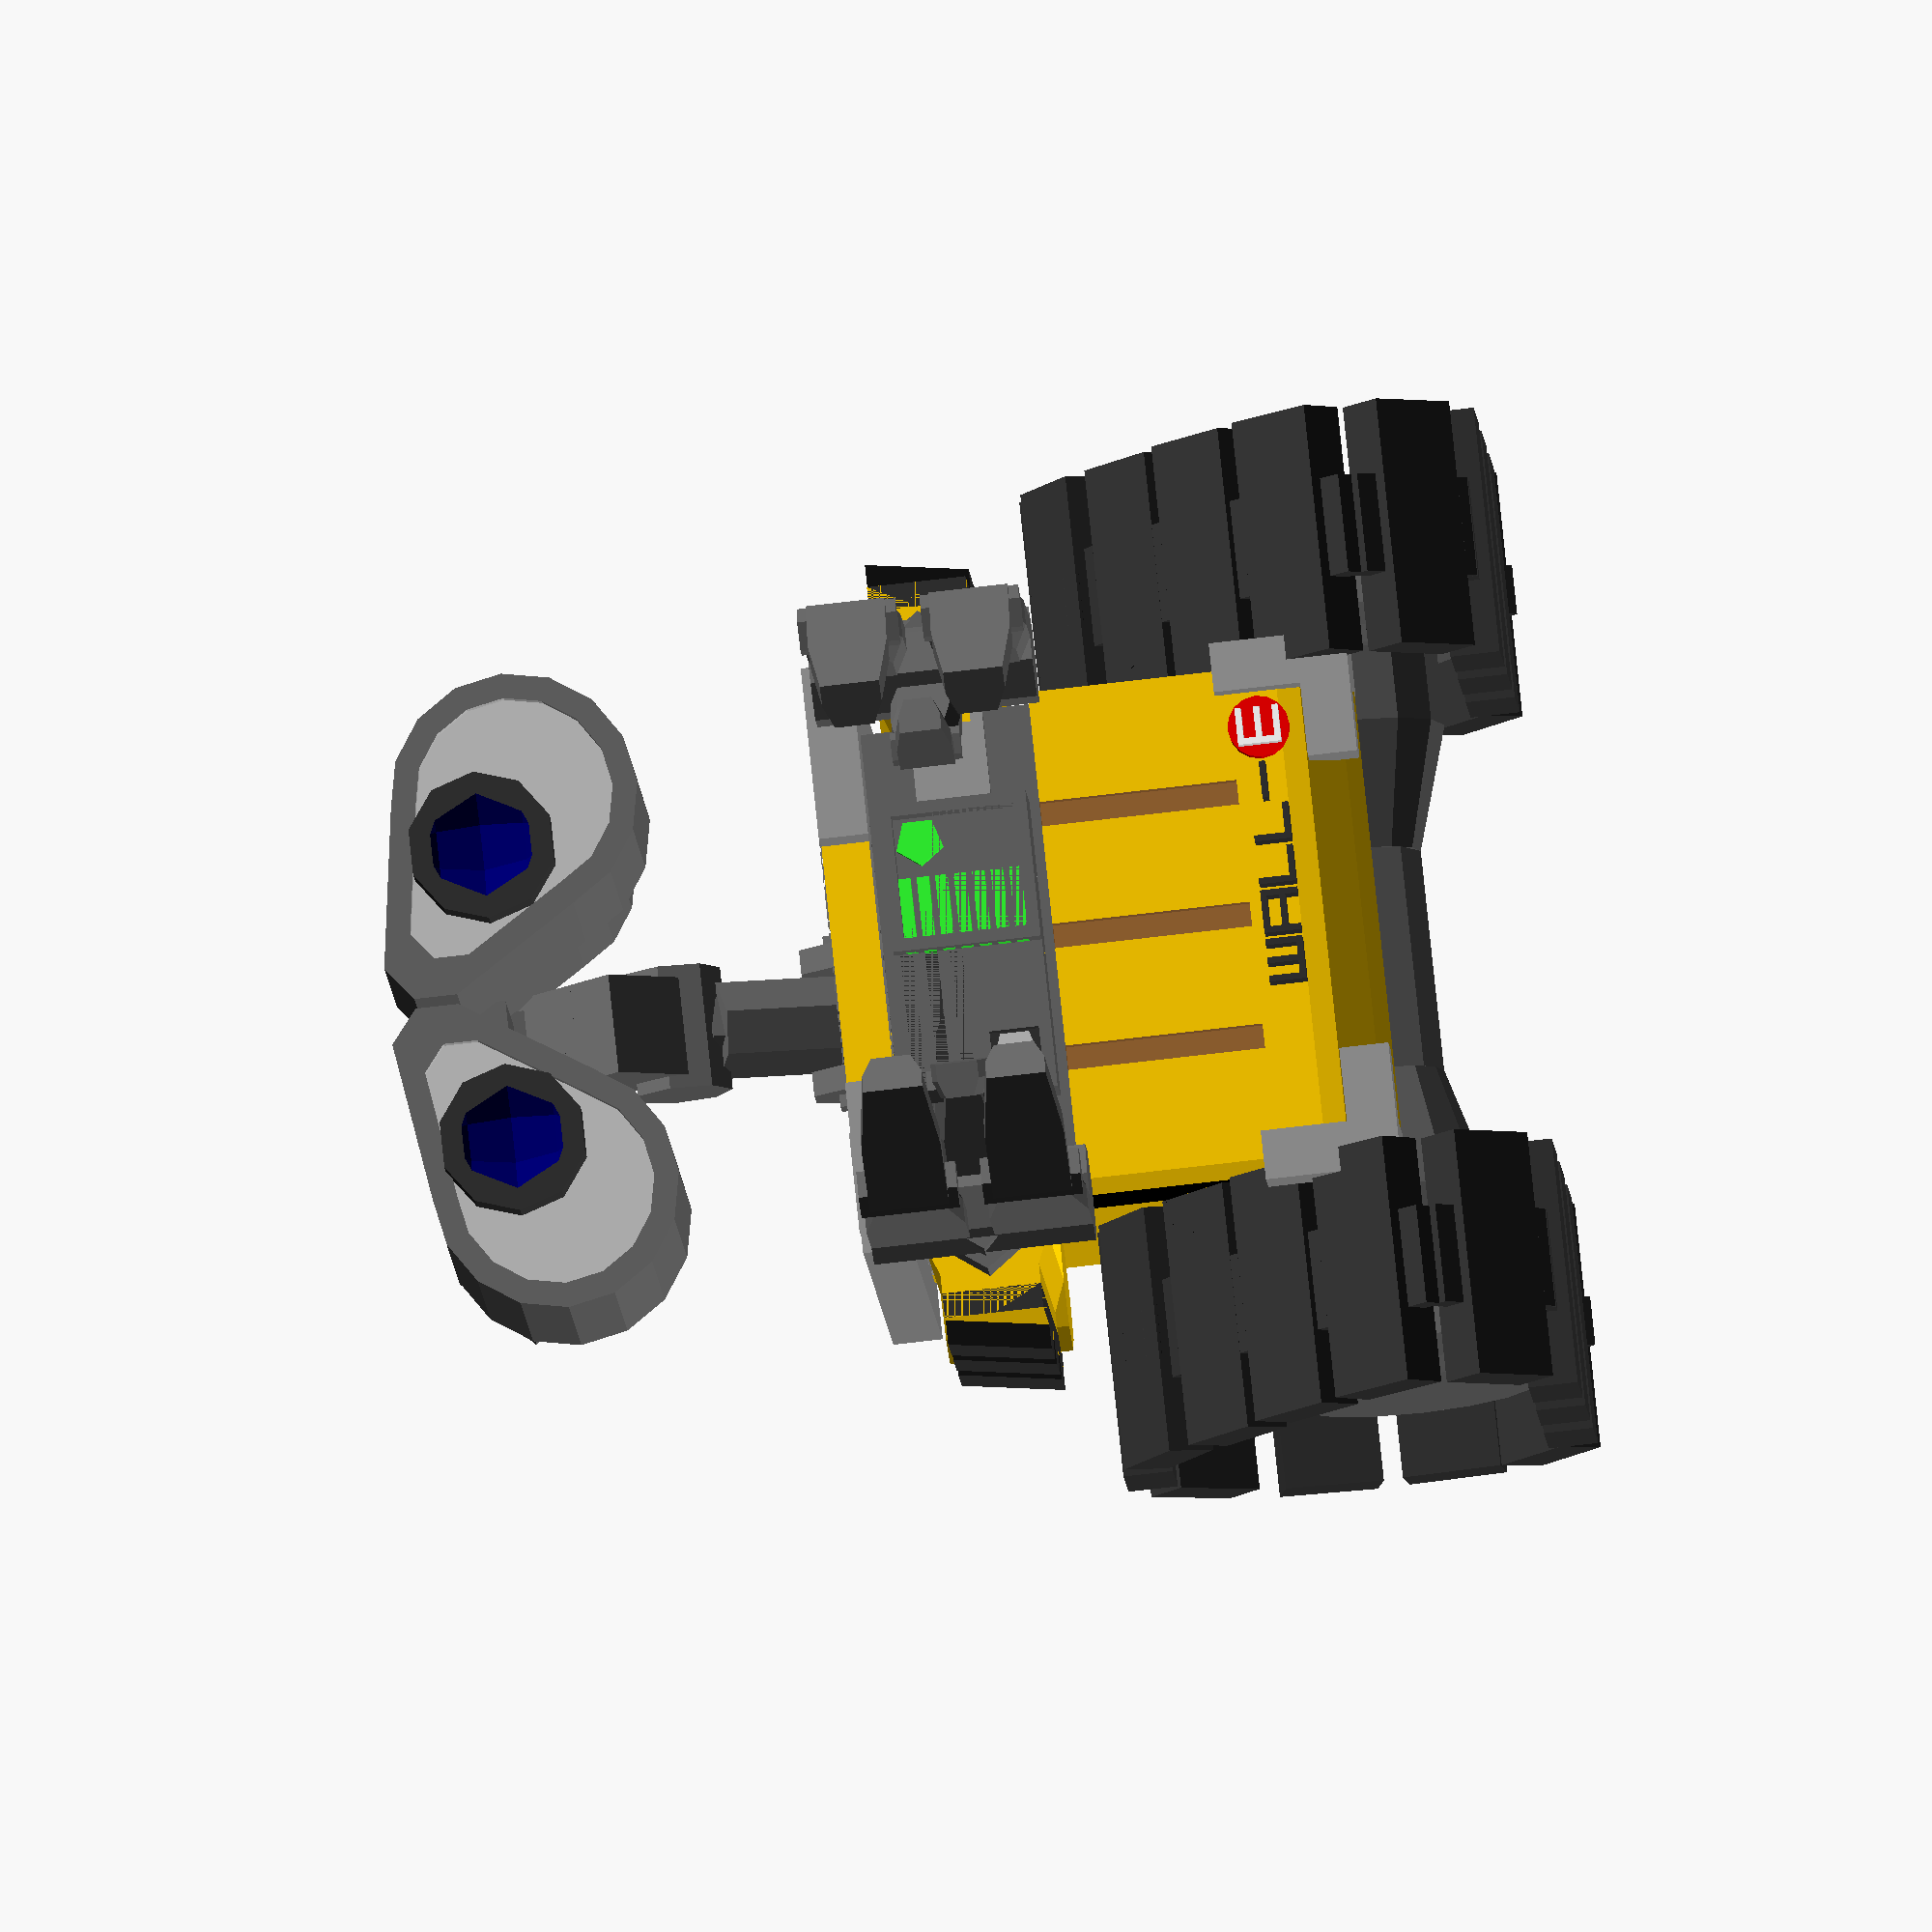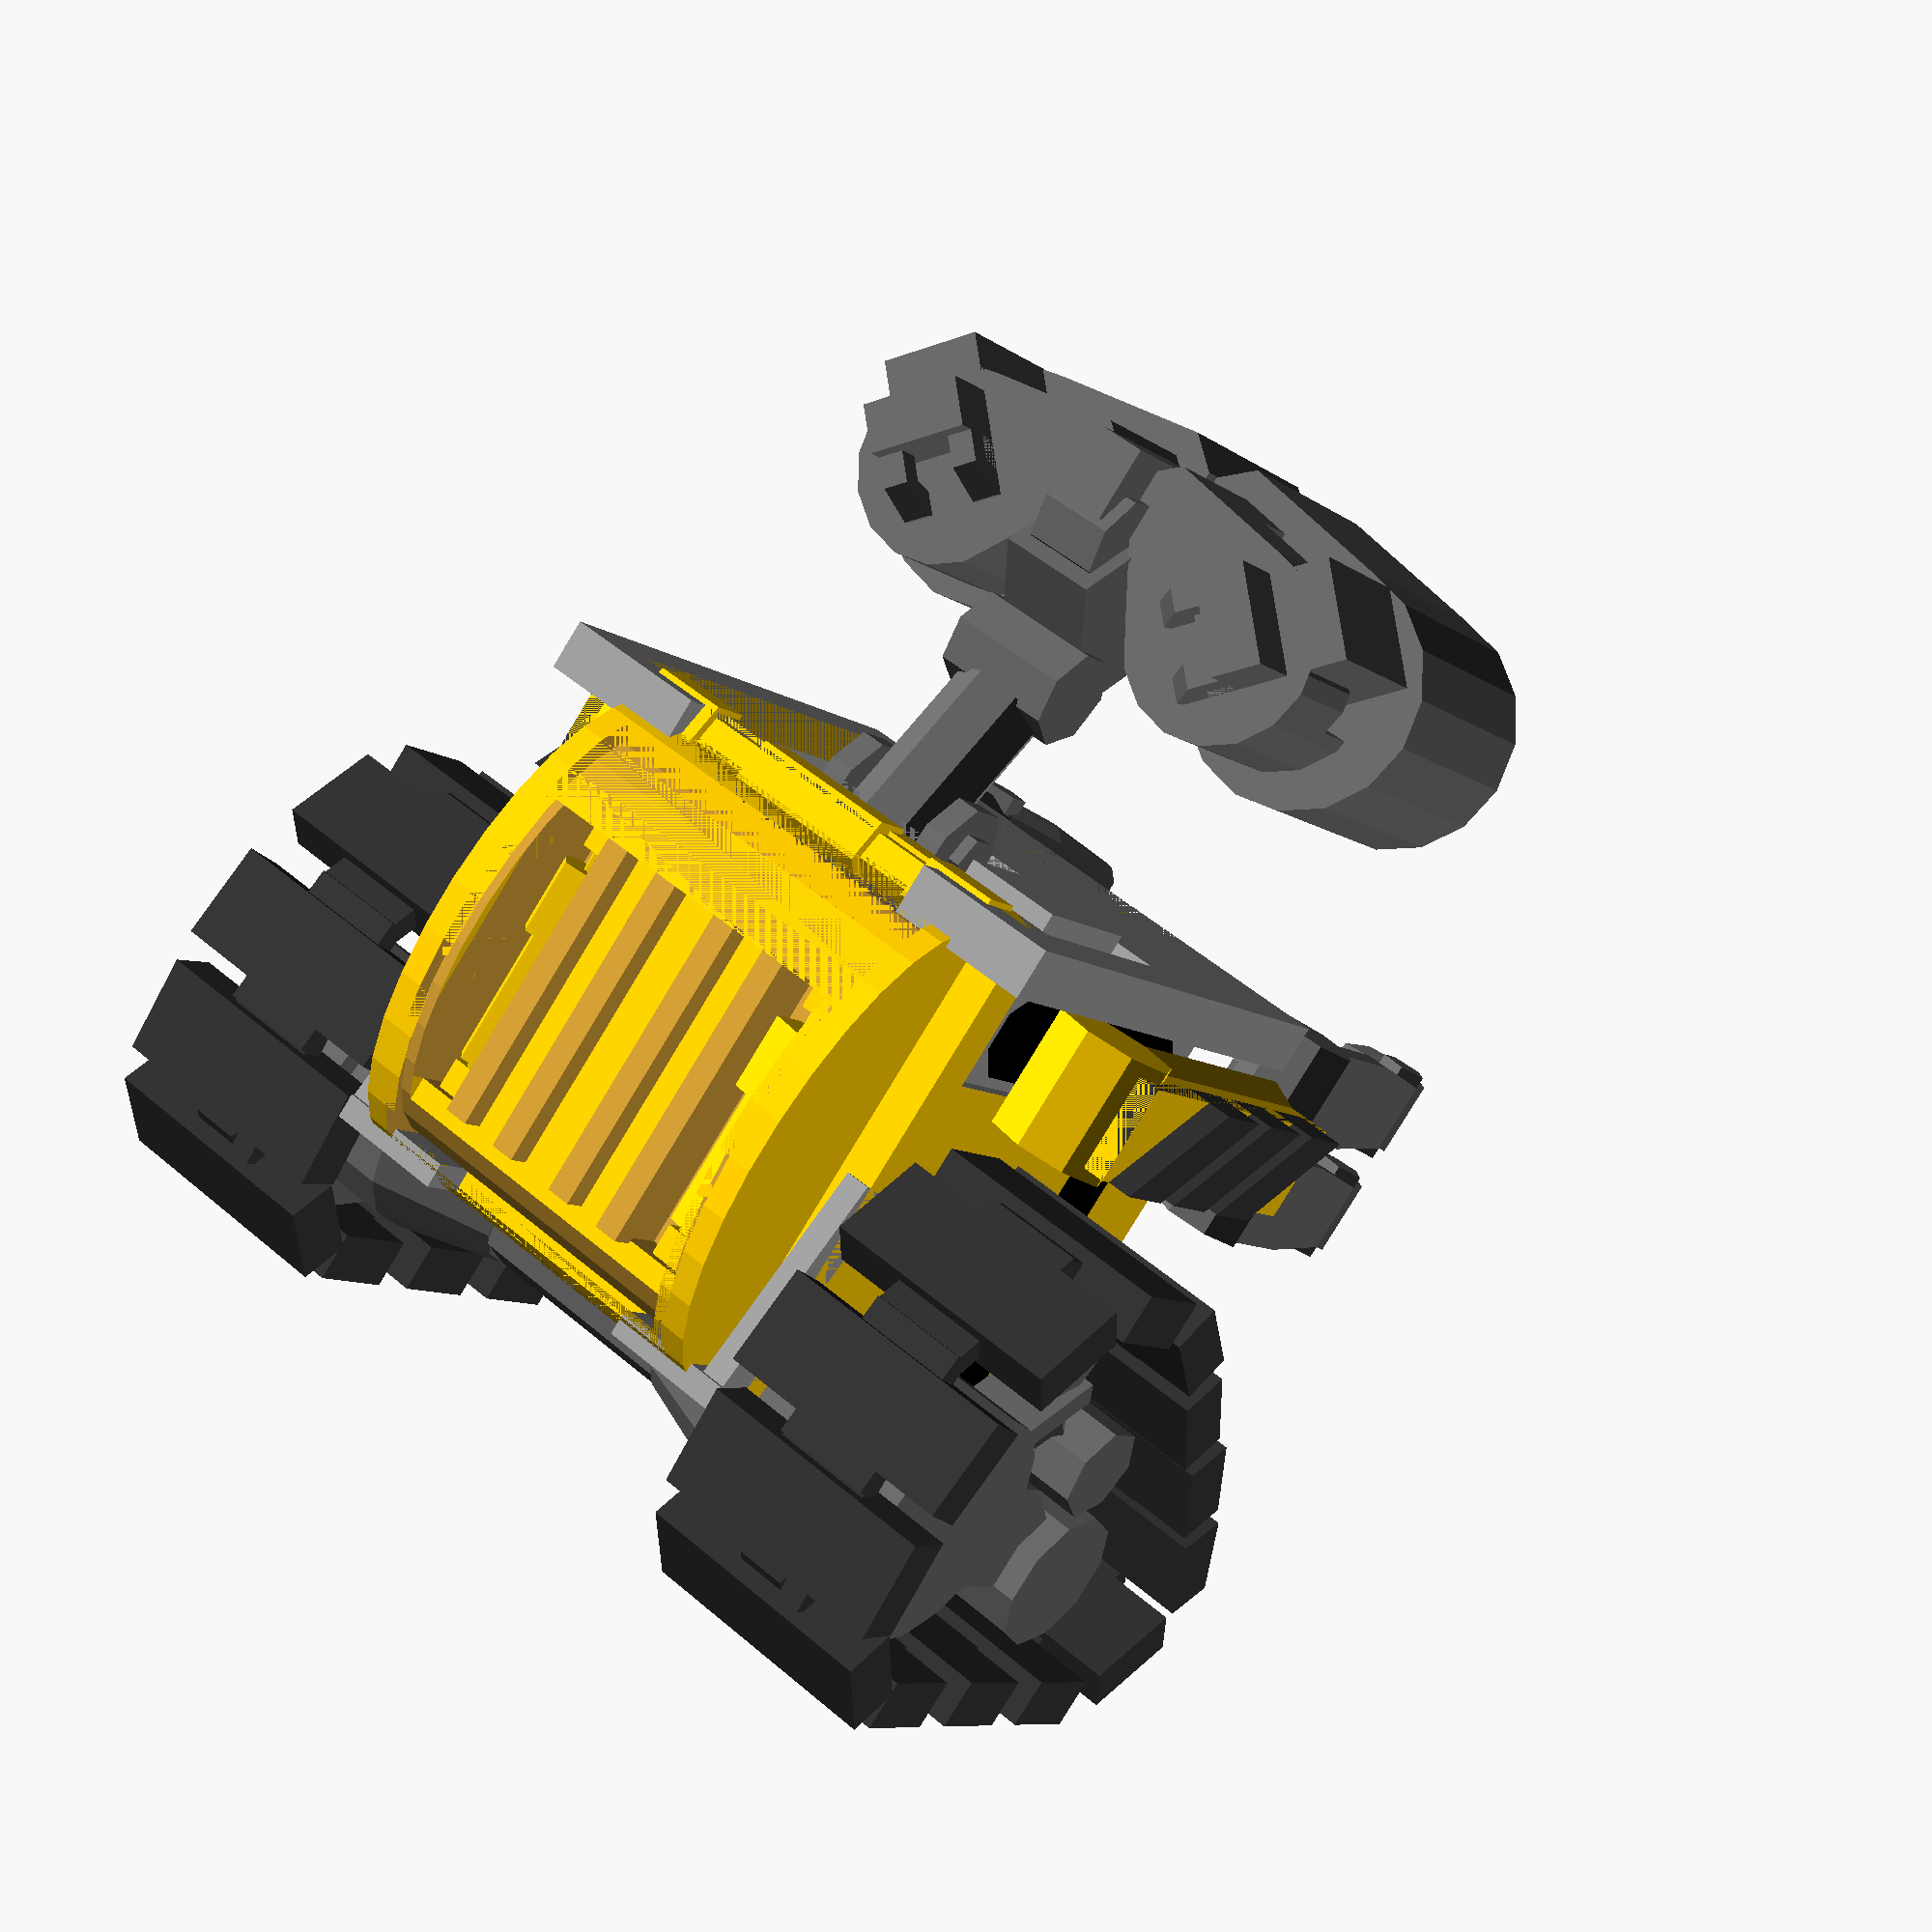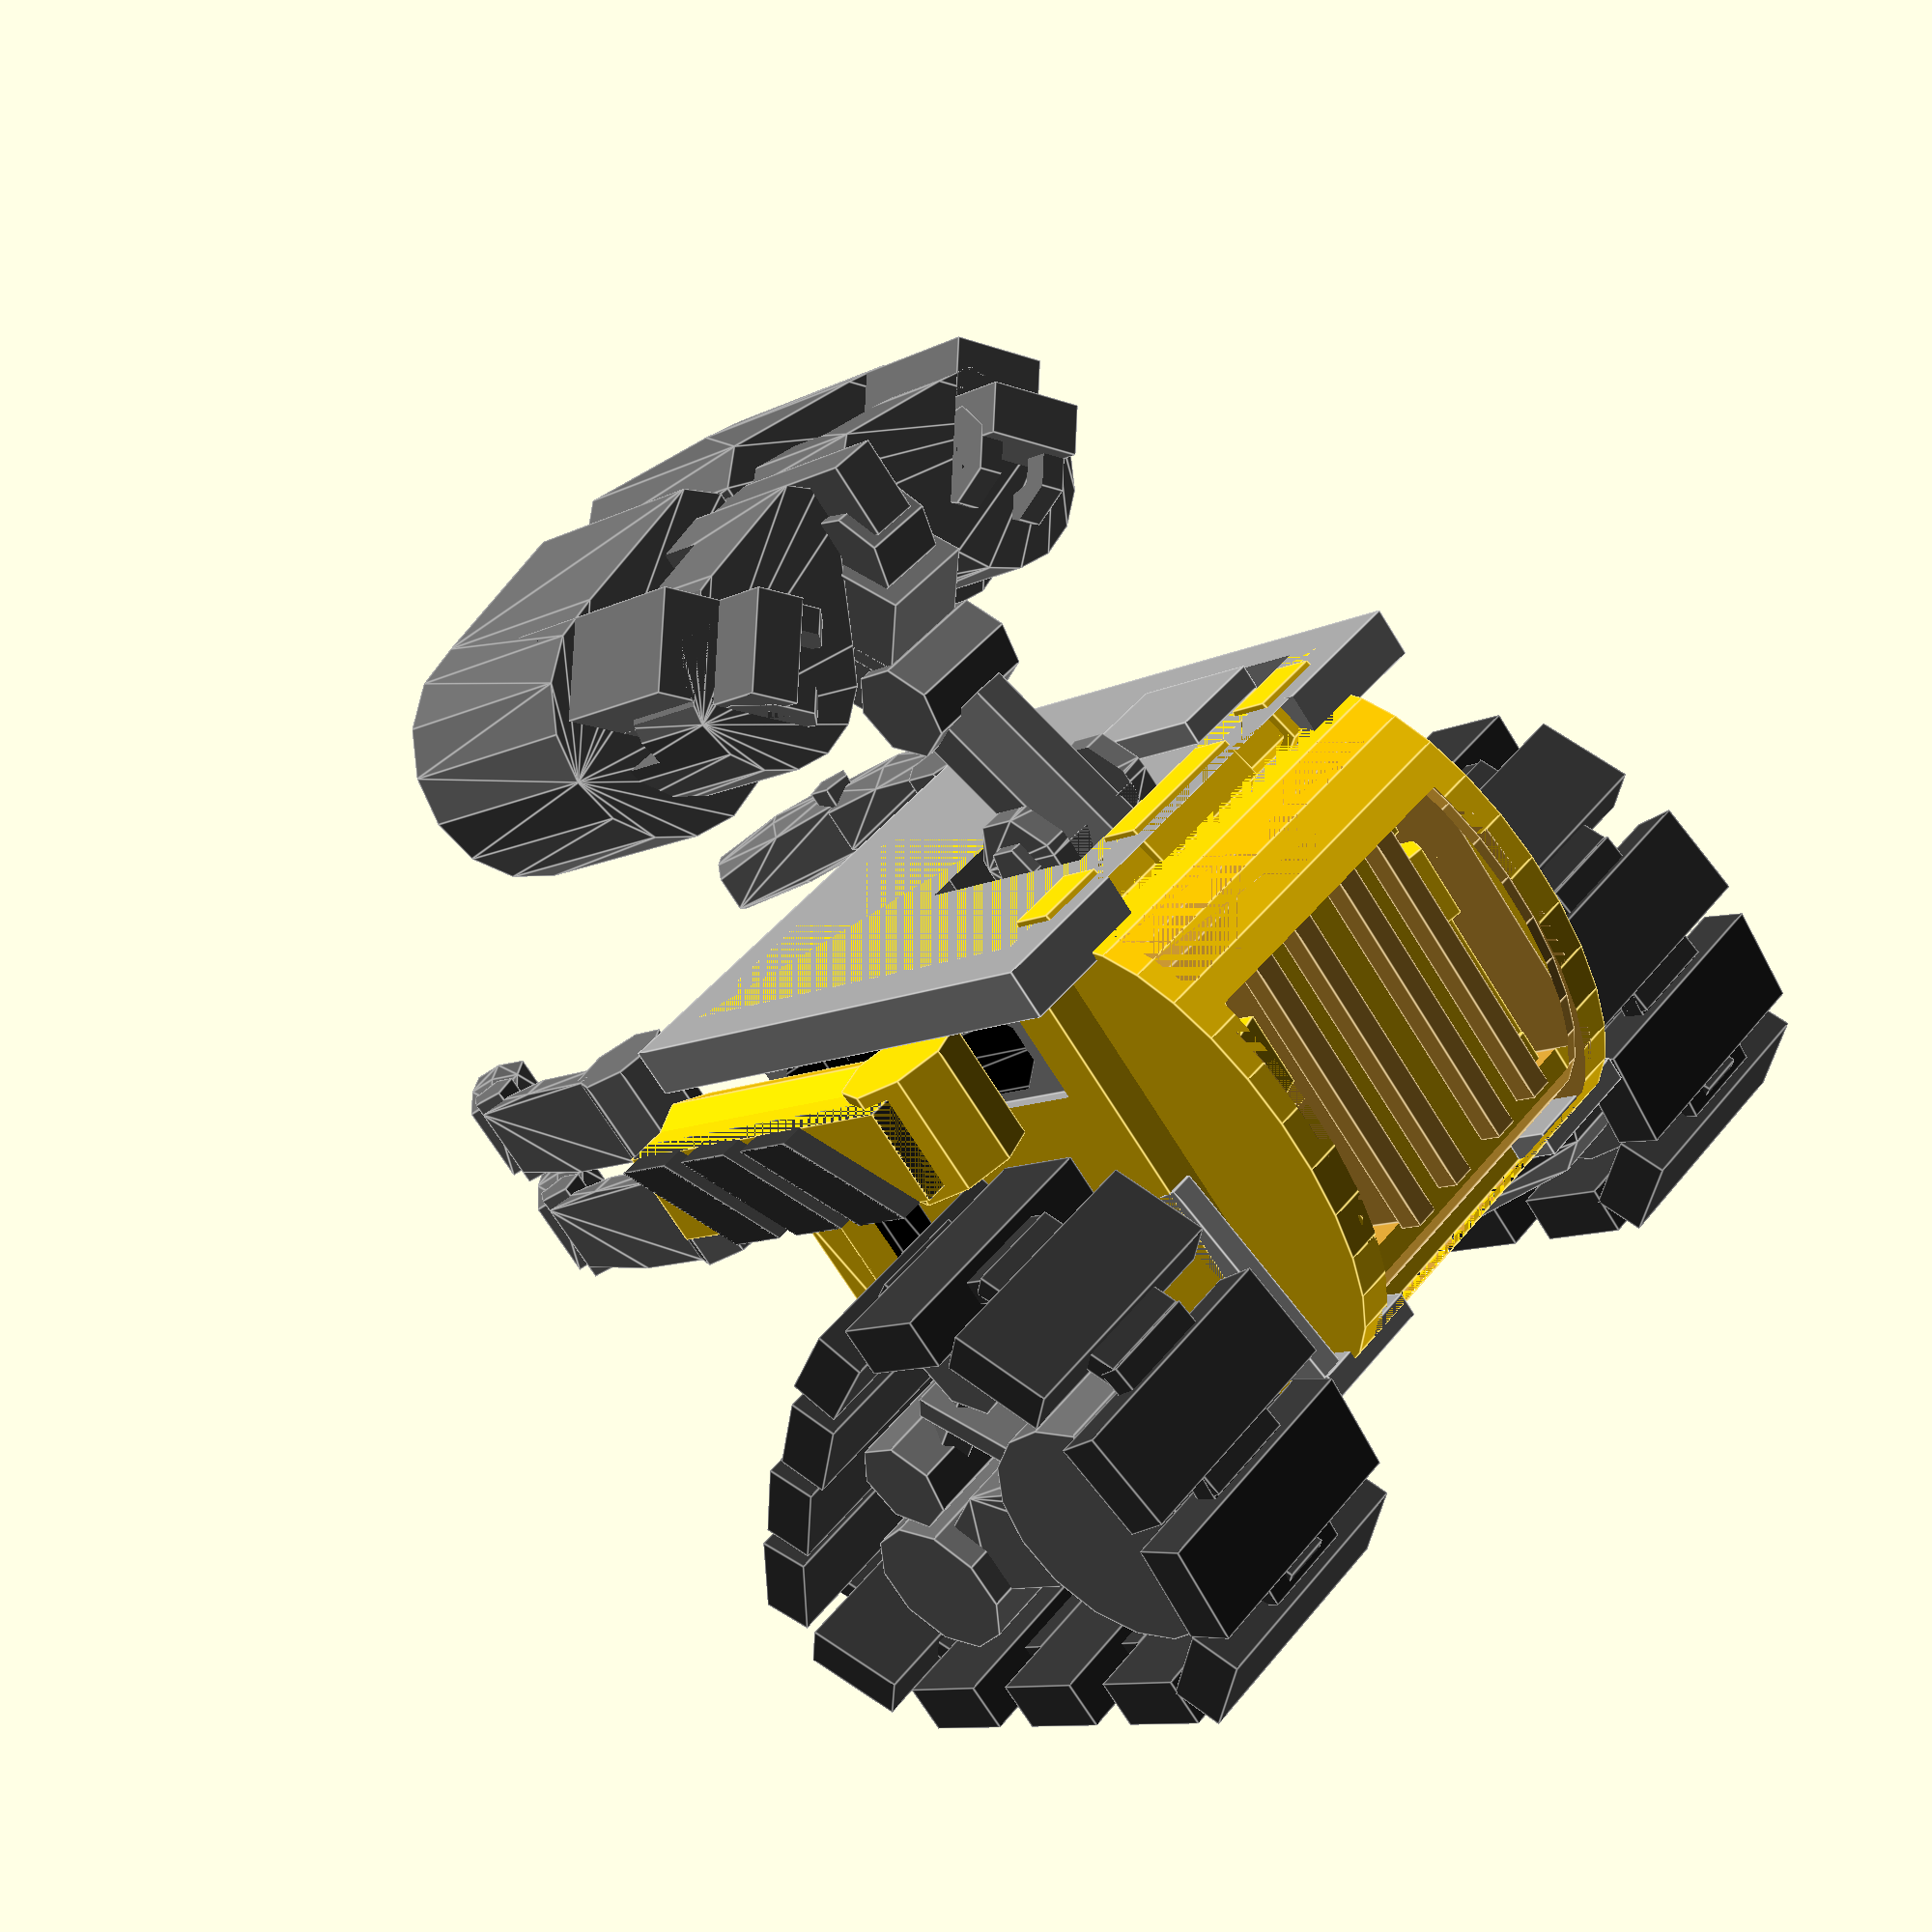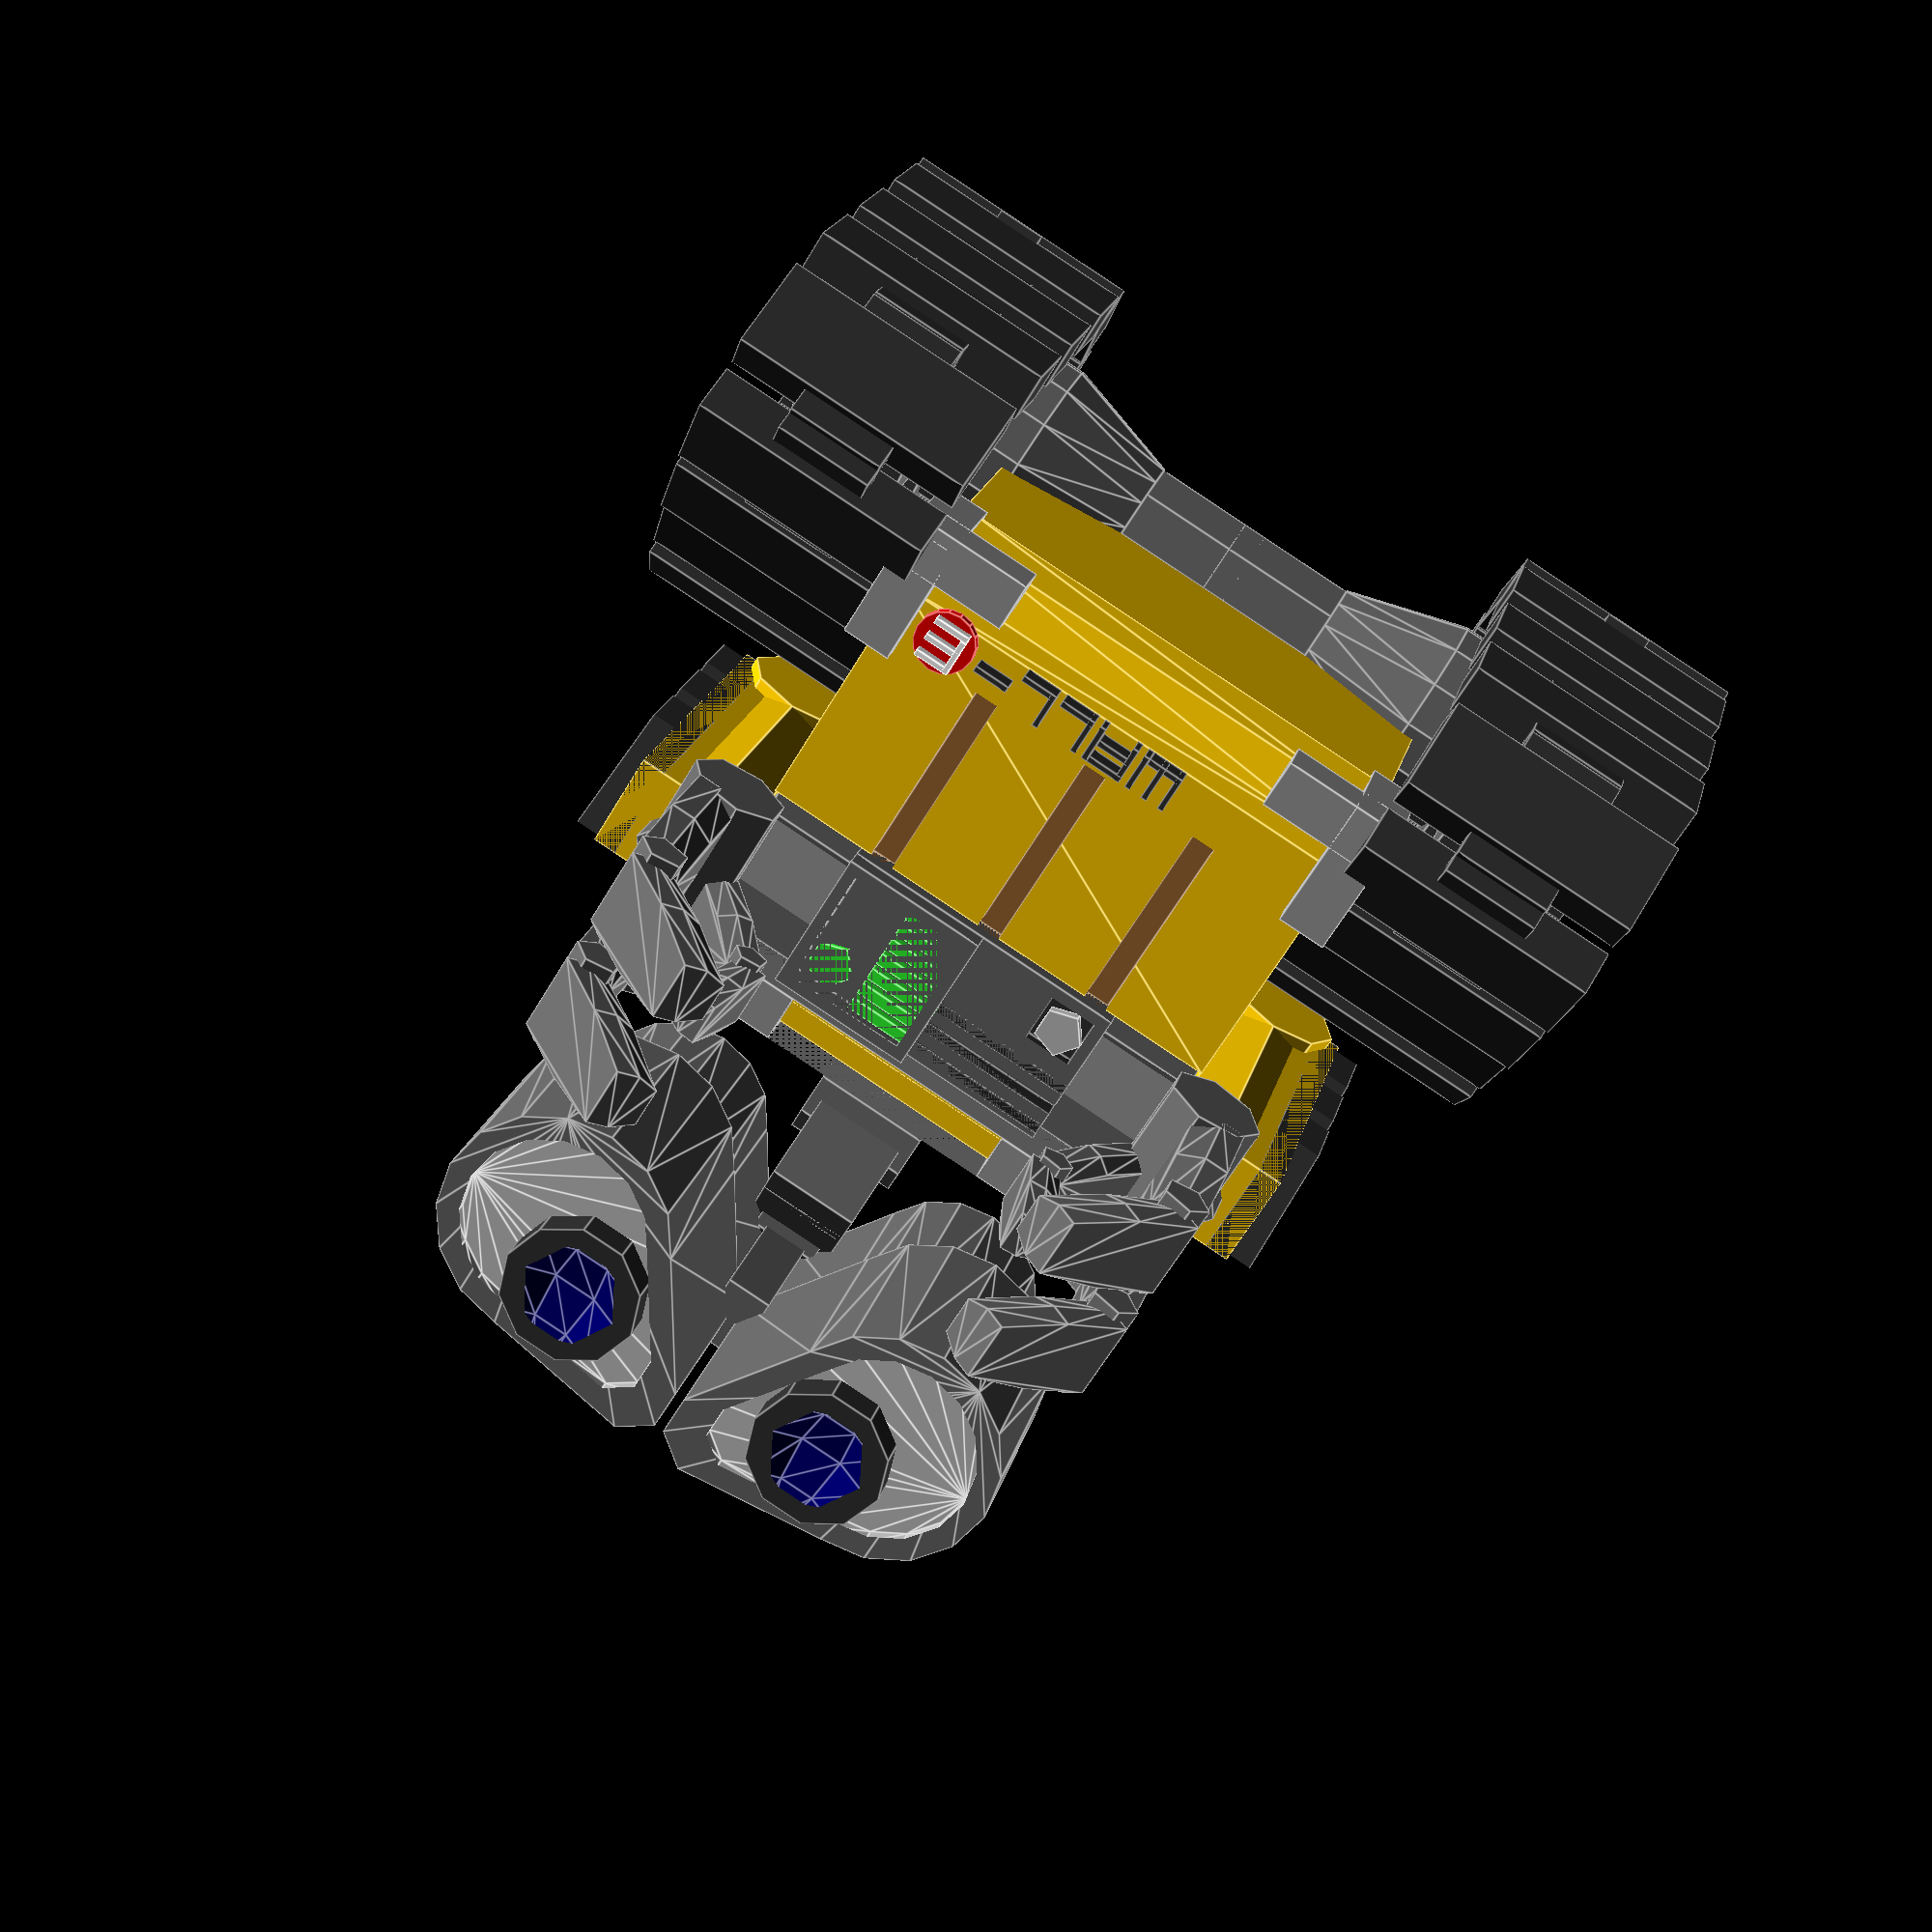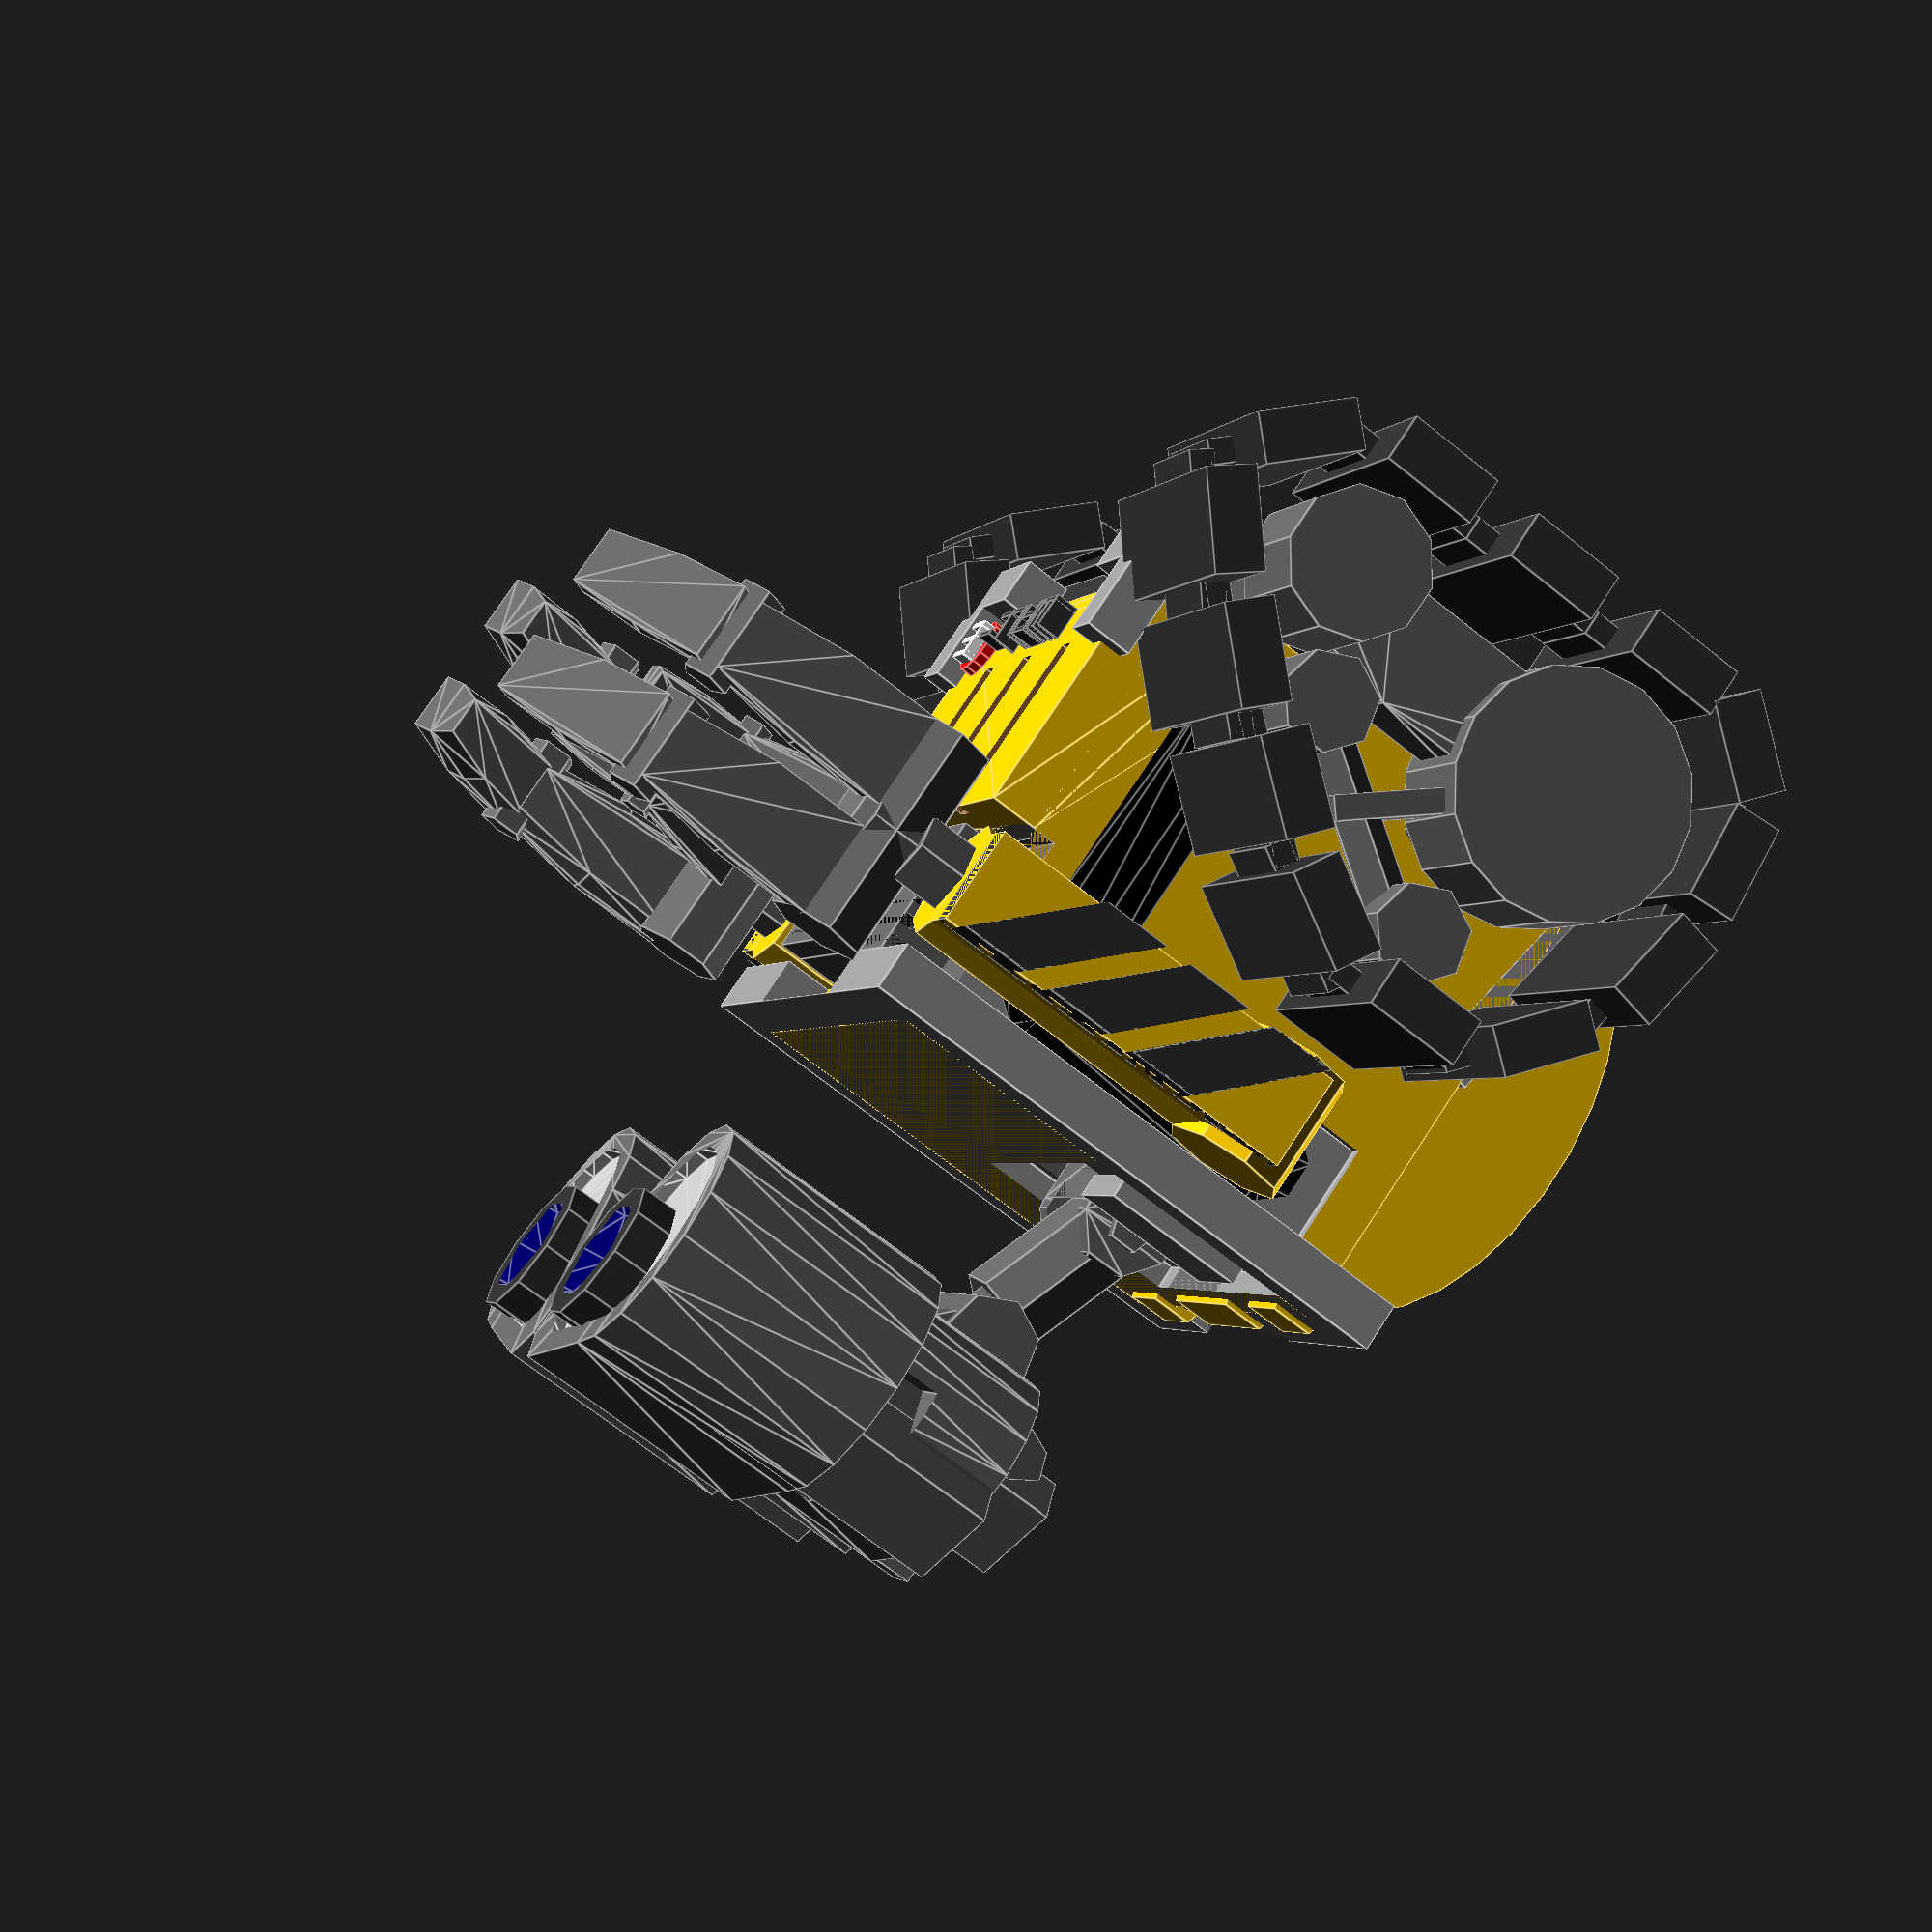
<openscad>
//!OpenSCAD

rotate([0, 0, 180]){
  // Trakks
  union(){
    mirror([1,0,0]){
      translate([15, -5, 0]){
        color([0.4,0.4,0.4]) {
          rotate([0, 90, 0]){
            cylinder(r1=5, r2=5, h=5, center=true);
          }
          translate([0, 10, 3]){
            rotate([0, 90, 0]){
              cylinder(r1=2, r2=2, h=5, center=true);
            }
          }
          translate([0, 12, -2]){
            rotate([0, 90, 0]){
              cylinder(r1=3, r2=3, h=5, center=true);
            }
          }
          translate([0, 2, 8]){
            rotate([0, 90, 0]){
              cylinder(r1=2, r2=2, h=5, center=true);
            }
          }
          translate([0, 6.5, 5]){
            rotate([0, 0, 0]){
              rotate([55, 0, 0]){
                cylinder(r1=1, r2=1, h=10, center=true);
              }
            }
          }
          translate([0, 5, 4]){
            rotate([0, 0, 0]){
              rotate([310, 0, 0]){
                cube([3, 1, 6], center=true);
              }
            }
          }
          hull(){
            translate([0, 4, -1.5]){
              cube([3, 13, 3], center=true);
            }
            translate([0, 4, 0]){
              cube([3, 8, 3], center=true);
            }
          }
        }
        color([0.2,0.2,0.2]) {
          translate([0, 0, -6]){
            cube([10, 4, 2], center=true);
            cube([4, 6, 1], center=true);
          }
          translate([0, 6, -6]){
            cube([10, 4, 2], center=true);
            cube([4, 6, 1], center=true);
          }
          translate([0, 12, -6]){
            cube([10, 4, 2], center=true);
            cube([4, 6, 1], center=true);
          }
          translate([0, 17, -4]){
            rotate([45, 0, 0]){
              cube([10, 4, 2], center=true);
              cube([4, 6, 1], center=true);
            }
          }
          translate([0, 17.5, 0.5]){
            rotate([310, 0, 0]){
              cube([10, 4, 2], center=true);
              cube([4, 6, 1], center=true);
            }
          }
          translate([0, 14, 4]){
            rotate([315, 0, 0]){
              cube([10, 4, 2], center=true);
              cube([4, 6, 1], center=true);
            }
          }
          translate([0, 10, 7]){
            rotate([320, 0, 0]){
              cube([10, 4, 2], center=true);
              cube([4, 6, 1], center=true);
            }
          }
          translate([0, 6, 10]){
            rotate([330, 0, 0]){
              cube([10, 4, 2], center=true);
              cube([4, 6, 1], center=true);
            }
          }
          translate([0, 1, 11]){
            cube([10, 4, 2], center=true);
            cube([4, 6, 1], center=true);
          }
          translate([0, -3.5, 9]){
            rotate([50, 0, 0]){
              cube([10, 4, 2], center=true);
              cube([4, 6, 1], center=true);
            }
          }
          translate([0, -6, 4]){
            rotate([80, 0, 0]){
              cube([10, 4, 2], center=true);
              cube([4, 6, 1], center=true);
            }
          }
          translate([0, -6, -1]){
            rotate([95, 0, 0]){
              cube([10, 4, 2], center=true);
              cube([4, 6, 1], center=true);
            }
          }
          translate([0, -4, -5]){
            rotate([320, 0, 0]){
              cube([10, 4, 2], center=true);
              cube([2, 6, 1], center=true);
            }
          }
        }
      }
    }
    translate([15, -5, 0]){
      color([0.4,0.4,0.4]) {
        rotate([0, 90, 0]){
          cylinder(r1=5, r2=5, h=5, center=true);
        }
        translate([0, 10, 3]){
          rotate([0, 90, 0]){
            cylinder(r1=2, r2=2, h=5, center=true);
          }
        }
        translate([0, 12, -2]){
          rotate([0, 90, 0]){
            cylinder(r1=3, r2=3, h=5, center=true);
          }
        }
        translate([0, 2, 8]){
          rotate([0, 90, 0]){
            cylinder(r1=2, r2=2, h=5, center=true);
          }
        }
        translate([0, 6.5, 5]){
          rotate([0, 0, 0]){
            rotate([55, 0, 0]){
              cylinder(r1=1, r2=1, h=10, center=true);
            }
          }
        }
        translate([0, 5, 4]){
          rotate([0, 0, 0]){
            rotate([310, 0, 0]){
              cube([3, 1, 6], center=true);
            }
          }
        }
        hull(){
          translate([0, 4, -1.5]){
            cube([3, 13, 3], center=true);
          }
          translate([0, 4, 0]){
            cube([3, 8, 3], center=true);
          }
        }
      }
      color([0.2,0.2,0.2]) {
        translate([0, 0, -6]){
          cube([10, 4, 2], center=true);
          cube([4, 6, 1], center=true);
        }
        translate([0, 6, -6]){
          cube([10, 4, 2], center=true);
          cube([4, 6, 1], center=true);
        }
        translate([0, 12, -6]){
          cube([10, 4, 2], center=true);
          cube([4, 6, 1], center=true);
        }
        translate([0, 17, -4]){
          rotate([45, 0, 0]){
            cube([10, 4, 2], center=true);
            cube([4, 6, 1], center=true);
          }
        }
        translate([0, 17.5, 0.5]){
          rotate([310, 0, 0]){
            cube([10, 4, 2], center=true);
            cube([4, 6, 1], center=true);
          }
        }
        translate([0, 14, 4]){
          rotate([315, 0, 0]){
            cube([10, 4, 2], center=true);
            cube([4, 6, 1], center=true);
          }
        }
        translate([0, 10, 7]){
          rotate([320, 0, 0]){
            cube([10, 4, 2], center=true);
            cube([4, 6, 1], center=true);
          }
        }
        translate([0, 6, 10]){
          rotate([330, 0, 0]){
            cube([10, 4, 2], center=true);
            cube([4, 6, 1], center=true);
          }
        }
        translate([0, 1, 11]){
          cube([10, 4, 2], center=true);
          cube([4, 6, 1], center=true);
        }
        translate([0, -3.5, 9]){
          rotate([50, 0, 0]){
            cube([10, 4, 2], center=true);
            cube([4, 6, 1], center=true);
          }
        }
        translate([0, -6, 4]){
          rotate([80, 0, 0]){
            cube([10, 4, 2], center=true);
            cube([4, 6, 1], center=true);
          }
        }
        translate([0, -6, -1]){
          rotate([95, 0, 0]){
            cube([10, 4, 2], center=true);
            cube([4, 6, 1], center=true);
          }
        }
        translate([0, -4, -5]){
          rotate([320, 0, 0]){
            cube([10, 4, 2], center=true);
            cube([2, 6, 1], center=true);
          }
        }
      }
    }
    color([0.4,0.4,0.4]) {
      translate([-7, -5, 0]){
        translate([-5, 0, 0]){
          rotate([0, 90, 0]){
            cylinder(r1=4, r2=4, h=5, center=true);
          }
        }
        rotate([0, 90, 0]){
          cylinder(r1=4, r2=2.5, h=5, center=true);
        }
        translate([5, 0, 0]){
          rotate([0, 90, 0]){
            cylinder(r1=2.5, r2=2.5, h=5, center=true);
          }
        }
      }
      mirror([1,0,0]){
        translate([-7, -5, 0]){
          translate([-5, 0, 0]){
            rotate([0, 90, 0]){
              cylinder(r1=4, r2=4, h=5, center=true);
            }
          }
          rotate([0, 90, 0]){
            cylinder(r1=4, r2=2.5, h=5, center=true);
          }
          translate([5, 0, 0]){
            rotate([0, 90, 0]){
              cylinder(r1=2.5, r2=2.5, h=5, center=true);
            }
          }
        }
      }
    }
  }
  // Control panel
  translate([0, 10, 15.5]){
    union(){
      difference() {
        color([0.4,0.4,0.4]) {
          cube([12, 3, 6], center=true);
        }

        translate([3, 1, 0.5]){
          color([0.2,0.2,0.2]) {
            cube([6, 1, 0.5], center=true);
          }
        }
        translate([3, 1, 1.5]){
          color([0.2,0.2,0.2]) {
            cube([6, 1, 0.5], center=true);
          }
        }
        translate([3, 1, 2.5]){
          color([0.2,0.2,0.2]) {
            cube([6, 1, 0.5], center=true);
          }
        }
        translate([4.5, 1.5, -1.5]){
          color([0.2,0.2,0.2]) {
            cube([2, 1, 2], center=true);
          }
        }
      }
      color([0.4,0.4,0.4]) {
        difference() {
          translate([-3, 2, 0]){
            cube([6, 1, 6], center=true);
          }

          translate([-3, 2, 0]){
            cube([5, 1, 5], center=true);
          }
        }
      }
      translate([-1.5, 1.5, 1.5]){
        color([0.2,1,0.2]) {
          cube([3, 1, 0.5], center=true);
        }
      }
      translate([4.5, 1.5, -1.5]){
        color([0.75,0.75,0.75]) {
          rotate([90, 0, 0]){
            cylinder(r1=1, r2=1, h=0.5, center=true);
          }
        }
      }
      translate([-1.5, 1.5, 2.25]){
        color([0.2,1,0.2]) {
          cube([3, 1, 0.5], center=true);
        }
      }
      translate([-1.5, 1.5, -1.5]){
        color([0.2,1,0.2]) {
          cube([3, 1, 0.5], center=true);
        }
      }
      translate([-1.5, 1.5, 0]){
        color([0.2,1,0.2]) {
          cube([3, 1, 0.5], center=true);
        }
      }
      translate([-1.5, 1.5, 0.75]){
        color([0.2,1,0.2]) {
          cube([3, 1, 0.5], center=true);
        }
      }
      translate([-1.5, 1.5, -2.25]){
        color([0.2,1,0.2]) {
          cube([3, 1, 0.5], center=true);
        }
      }
      translate([-4.5, 1.5, 1.5]){
        color([0.2,1,0.2]) {
          rotate([90, 0, 0]){
            cylinder(r1=1, r2=1, h=0.5, center=true);
          }
        }
      }
      translate([-1.5, 1.5, -0.75]){
        color([0.2,1,0.2]) {
          cube([3, 1, 0.5], center=true);
        }
      }
    }
  }
  // Rear Hatch
  translate([0, -3, 0]){
    difference() {
      color([1,0.8,0]) {
        translate([0, -7, 10]){
          scale([1, 0.6, 1]){
            rotate([0, 90, 0]){
              cylinder(r1=10, r2=10, h=17, center=true);
            }
          }
        }
      }

      color([1,0.8,0]) {
        translate([0, -2, 10]){
          cube([20, 10, 20], center=true);
        }
        translate([0, -13, 8]){
          cube([14, 6, 15], center=true);
        }
      }
      color([0.8,0.6,0.2]) {
        translate([5.5, 0, 1.5]){
          translate([0, -10, 8]){
            cube([3, 4, 12], center=true);
          }
        }
        translate([-5.5, 0, 1.5]){
          translate([0, -10, 8]){
            cube([3, 4, 12], center=true);
          }
        }
      }
      color([0.8,0.6,0.2]) {
        translate([0, -7, 10]){
          difference() {
            scale([1, 0.6, 1]){
              rotate([0, 90, 0]){
                cylinder(r1=10, r2=10, h=15, center=true);
              }
            }

            rotate([0, 90, 0]){
              scale([0.9, 0.9, 1]){
                scale([1, 0.6, 1]){
                  cylinder(r1=10, r2=10, h=15, center=true);
                }
              }
            }
          }
        }
      }
    }
    color([0.8,0.6,0.2]) {
      translate([4, 0, 1.5]){
        translate([0, -11, 8]){
          cube([1, 1, 12], center=true);
        }
      }
      translate([1.5, 0, 1.5]){
        translate([0, -11, 8]){
          cube([1, 1, 12], center=true);
        }
      }
      translate([-1.5, 0, 1.5]){
        translate([0, -11, 8]){
          cube([1, 1, 12], center=true);
        }
      }
      translate([-4, 0, 1.5]){
        translate([0, -11, 8]){
          cube([1, 1, 12], center=true);
        }
      }
    }
    union(){
      translate([0, -7, 20]){
        color([1,0.8,0]) {
          rotate([0, 90, 0]){
            cylinder(r1=1, r2=1, h=16, center=true);
          }
        }
      }
      translate([0, -7, 20]){
        color([1,0.8,0]) {
          rotate([0, 90, 0]){
            cylinder(r1=1.5, r2=1.5, h=6, center=true);
          }
        }
      }
      translate([7, -7, 20]){
        color([1,0.8,0]) {
          rotate([0, 90, 0]){
            cylinder(r1=1.5, r2=1.5, h=3, center=true);
          }
        }
      }
      translate([-7, -7, 20]){
        color([1,0.8,0]) {
          rotate([0, 90, 0]){
            cylinder(r1=1.5, r2=1.5, h=3, center=true);
          }
        }
      }
      translate([5.75, -9, 9.25]){
        color([1,0.8,0]) {
          cylinder(r1=0.5, r2=0.5, h=10, center=true);
        }
      }
      translate([5.75, -9, 8]){
        color([1,0.8,0]) {
          cylinder(r1=1, r2=1, h=6, center=true);
        }
      }
      translate([5.75, -9, 12]){
        color([1,0.8,0]) {
          cylinder(r1=1.5, r2=1.5, h=3, center=true);
        }
      }
      translate([5.75, -9, 15]){
        color([1,0.8,0]) {
          cube([1.5, 1, 1.5], center=true);
        }
      }
      translate([5.75, -9, 4]){
        color([1,0.8,0]) {
          cube([1.5, 1, 1.5], center=true);
        }
      }
    }
    mirror([1,0,0]){
      union(){
        translate([0, -7, 20]){
          color([1,0.8,0]) {
            rotate([0, 90, 0]){
              cylinder(r1=1, r2=1, h=16, center=true);
            }
          }
        }
        translate([0, -7, 20]){
          color([1,0.8,0]) {
            rotate([0, 90, 0]){
              cylinder(r1=1.5, r2=1.5, h=6, center=true);
            }
          }
        }
        translate([7, -7, 20]){
          color([1,0.8,0]) {
            rotate([0, 90, 0]){
              cylinder(r1=1.5, r2=1.5, h=3, center=true);
            }
          }
        }
        translate([-7, -7, 20]){
          color([1,0.8,0]) {
            rotate([0, 90, 0]){
              cylinder(r1=1.5, r2=1.5, h=3, center=true);
            }
          }
        }
        translate([5.75, -9, 9.25]){
          color([1,0.8,0]) {
            cylinder(r1=0.5, r2=0.5, h=10, center=true);
          }
        }
        translate([5.75, -9, 8]){
          color([1,0.8,0]) {
            cylinder(r1=1, r2=1, h=6, center=true);
          }
        }
        translate([5.75, -9, 12]){
          color([1,0.8,0]) {
            cylinder(r1=1.5, r2=1.5, h=3, center=true);
          }
        }
        translate([5.75, -9, 15]){
          color([1,0.8,0]) {
            cube([1.5, 1, 1.5], center=true);
          }
        }
        translate([5.75, -9, 4]){
          color([1,0.8,0]) {
            cube([1.5, 1, 1.5], center=true);
          }
        }
      }
    }
  }
  // Central Body
  union(){
    difference() {
      // Central Body
      translate([0, 0, 10]){
        difference() {
          color([1,0.8,0]) {
            cube([20, 20, 20], center=true);
            translate([0, 0, -3]){
              hull(){
                translate([0, 11, 0]){
                  cube([20, 2, 10], center=true);
                }
                translate([0, 9, -5]){
                  rotate([0, 90, 0]){
                    cylinder(r1=3, r2=3, h=20, center=true);
                  }
                }
              }
            }
            translate([0, 0, 10]){
              cube([20, 20, 2], center=true);
            }
          }

          color([0.6,0.6,0.6]) {
            translate([0, 10, 5.5]){
              cube([20, 1, 7], center=true);
            }
          }
          color([0.6,0.6,0.6]) {
            translate([10, 2, 7]){
              cube([1, 20, 5], center=true);
            }
          }
          color([0.6,0.6,0.6]) {
            translate([-10, 2, 7]){
              cube([1, 20, 5], center=true);
            }
          }
          color([0,0,0]) {
            hull(){
              translate([10, -5, 6.75]){
                sphere(r=2);
              }
              translate([10, 6, 6.75]){
                sphere(r=2);
              }
            }
            hull(){
              translate([10, 6, 6.75]){
                sphere(r=2);
              }
              translate([10, 6, -6.75]){
                sphere(r=2);
              }
            }
          }
          mirror([1,0,0]){
            color([0,0,0]) {
              hull(){
                translate([10, -5, 6.75]){
                  sphere(r=2);
                }
                translate([10, 6, 6.75]){
                  sphere(r=2);
                }
              }
              hull(){
                translate([10, 6, 6.75]){
                  sphere(r=2);
                }
                translate([10, 6, -6.75]){
                  sphere(r=2);
                }
              }
            }
          }
          color([0.4,0.4,0.4]) {
            translate([0, 9.5, 8]){
              cube([20, 1, 2], center=true);
            }
            translate([0, 9.5, 3]){
              cube([20, 1, 2], center=true);
            }
          }
          color([0.6,0.4,0.2]) {
            translate([0, 12, -2]){
              cube([1, 1, 8], center=true);
            }
            translate([5, 12, -2]){
              cube([1, 1, 8], center=true);
            }
            translate([-5, 12, -2]){
              cube([1, 1, 8], center=true);
            }
          }
        }
        color([0.6,0.6,0.6]) {
          translate([0, 0, 10]){
            difference() {
              cube([24, 24, 2], center=true);

              cube([20, 20, 2], center=true);
              translate([0, 10, 0]){
                cube([10, 6, 2], center=true);
              }
              translate([0, -10, 0]){
                cube([12, 6, 2], center=true);
              }
            }
          }
        }
        color([0.6,0.6,0.6]) {
          translate([-10, 12, -8]){
            cube([2, 2, 5], center=true);
          }
          translate([-10, 10.5, -10]){
            cube([2, 5, 2], center=true);
          }
          translate([-8.5, 12, -10]){
            cube([5, 2, 2], center=true);
          }
        }
        mirror([1,0,0]){
          color([0.6,0.6,0.6]) {
            translate([-10, 12, -8]){
              cube([2, 2, 5], center=true);
            }
            translate([-10, 10.5, -10]){
              cube([2, 5, 2], center=true);
            }
            translate([-8.5, 12, -10]){
              cube([5, 2, 2], center=true);
            }
          }
        }
        color([0.6,0.6,0.6]) {
          translate([-10, -12, -10]){
            rotate([350, 0, 0]){
              cube([1, 2, 10], center=false);
            }
          }
          translate([-10, -12, -10]){
            cube([5, 2, 1], center=false);
          }
        }
        mirror([1,0,0]){
          color([0.6,0.6,0.6]) {
            translate([-10, -12, -10]){
              rotate([350, 0, 0]){
                cube([1, 2, 10], center=false);
              }
            }
            translate([-10, -12, -10]){
              cube([5, 2, 1], center=false);
            }
          }
        }
      }

      color([0.6,0.6,0.6]) {
        translate([3, -4, 21]){
          cube([14, 9, 2], center=true);
        }
      }
      color([0.4,0.4,0.4]) {
        translate([0, -4, 21]){
          cube([6, 9, 6], center=true);
        }
      }
    }
    color([0.6,0.6,0.6]) {
      translate([7, -4, 21]){
        cube([4, 6, 1], center=true);
      }
    }
  }
  // arms
  union(){
    union(){
      color([1,0.8,0]) {
        translate([12, 12, 16]){
          rotate([90, 0, 0]){
            cylinder(r1=2.5, r2=2.5, h=15, center=false);
          }
        }
        translate([12, -3, 16]){
          cylinder(r1=2.5, r2=2.5, h=5, center=true);
        }
        translate([14, 4, 16]){
          cube([2, 16, 4], center=true);
        }
      }
      color([0.4,0.4,0.4]) {
        translate([12, 14, 16]){
          rotate([90, 0, 0]){
            cylinder(r1=1.5, r2=1.5, h=15, center=false);
          }
        }
        translate([12, 16, 16]){
          rotate([90, 0, 0]){
            cylinder(r1=1, r2=1, h=15, center=false);
          }
        }
      }
      translate([12, 20, 16]){
        color([0.4,0.4,0.4]) {
          translate([-1, -5, 0]){
            cylinder(r1=2, r2=2, h=9, center=true);
          }
          hull(){
            translate([0, -2, 2.5]){
              hull(){
                cube([1, 4, 4], center=true);
                translate([-1, 0, 0]){
                  cube([1, 4, 3], center=true);
                }
              }
            }
            translate([0, 2, 2.5]){
              hull(){
                cube([1, 4, 3], center=true);
                translate([-1, 0, 0]){
                  cube([1, 4, 2], center=true);
                }
              }
            }
          }
          hull(){
            translate([0, -2, -2.5]){
              hull(){
                cube([1, 4, 4], center=true);
                translate([-1, 0, 0]){
                  cube([1, 4, 3], center=true);
                }
              }
            }
            translate([0, 2, -2.5]){
              hull(){
                cube([1, 4, 3], center=true);
                translate([-1, 0, 0]){
                  cube([1, 4, 2], center=true);
                }
              }
            }
          }
          translate([-0.5, 4, 2.5]){
            cylinder(r1=1, r2=1, h=4, center=true);
          }
          translate([-0.5, 4, -2.5]){
            cylinder(r1=1, r2=1, h=4, center=true);
          }
          translate([-2, 7, 0.5]){
            rotate([0, 0, 40]){
              scale([1, 0.8, 0.8]){
                hull(){
                  translate([0, -2, 2.5]){
                    hull(){
                      cube([1, 4, 4], center=true);
                      translate([-1, 0, 0]){
                        cube([1, 4, 3], center=true);
                      }
                    }
                  }
                  translate([0, 2, 2.5]){
                    hull(){
                      cube([1, 4, 3], center=true);
                      translate([-1, 0, 0]){
                        cube([1, 4, 2], center=true);
                      }
                    }
                  }
                }
              }
            }
          }
          translate([-2, 7, -0.5]){
            rotate([0, 0, 40]){
              scale([1, 0.8, 0.8]){
                hull(){
                  translate([0, -2, -2.5]){
                    hull(){
                      cube([1, 4, 4], center=true);
                      translate([-1, 0, 0]){
                        cube([1, 4, 3], center=true);
                      }
                    }
                  }
                  translate([0, 2, -2.5]){
                    hull(){
                      cube([1, 4, 3], center=true);
                      translate([-1, 0, 0]){
                        cube([1, 4, 2], center=true);
                      }
                    }
                  }
                }
              }
            }
          }
          translate([-4, -2, 0]){
            rotate([0, 0, 30]){
              scale([0.7, 0.7, 0.7]){
                mirror([1,0,0]){
                  translate([-2, 7, 2]){
                    rotate([0, 0, 40]){
                      scale([1, 0.8, 0.8]){
                        hull(){
                          translate([0, -2, -2.5]){
                            hull(){
                              cube([1, 4, 4], center=true);
                              translate([-1, 0, 0]){
                                cube([1, 4, 3], center=true);
                              }
                            }
                          }
                          translate([0, 2, -2.5]){
                            hull(){
                              cube([1, 4, 3], center=true);
                              translate([-1, 0, 0]){
                                cube([1, 4, 2], center=true);
                              }
                            }
                          }
                        }
                      }
                    }
                  }
                  translate([-0.5, 4, 0]){
                    cylinder(r1=1, r2=1, h=4, center=true);
                  }
                  translate([0, 0, -2.5]){
                    hull(){
                      translate([0, -2, 2.5]){
                        hull(){
                          cube([1, 4, 4], center=true);
                          translate([-1, 0, 0]){
                            cube([1, 4, 3], center=true);
                          }
                        }
                      }
                      translate([0, 2, 2.5]){
                        hull(){
                          cube([1, 4, 3], center=true);
                          translate([-1, 0, 0]){
                            cube([1, 4, 2], center=true);
                          }
                        }
                      }
                    }
                  }
                }
              }
            }
          }
        }
      }
      translate([15, 4, 16]){
        color([0.2,0.2,0.2]) {
          intersection() {
            cube([2, 16, 4], center=true);

            rotate([45, 0, 0]){
              cube([2, 16, 2], center=true);
            }

          }
          intersection() {
            cube([2, 16, 4], center=true);

            translate([0, 4, 0]){
              rotate([45, 0, 0]){
                cube([2, 16, 2], center=true);
              }
            }

          }
          intersection() {
            cube([2, 16, 4], center=true);

            translate([0, -4, 0]){
              rotate([45, 0, 0]){
                cube([2, 16, 2], center=true);
              }
            }

          }
        }
      }
    }
    mirror([1,0,0]){
      union(){
        color([1,0.8,0]) {
          translate([12, 12, 16]){
            rotate([90, 0, 0]){
              cylinder(r1=2.5, r2=2.5, h=15, center=false);
            }
          }
          translate([12, -3, 16]){
            cylinder(r1=2.5, r2=2.5, h=5, center=true);
          }
          translate([14, 4, 16]){
            cube([2, 16, 4], center=true);
          }
        }
        color([0.4,0.4,0.4]) {
          translate([12, 14, 16]){
            rotate([90, 0, 0]){
              cylinder(r1=1.5, r2=1.5, h=15, center=false);
            }
          }
          translate([12, 16, 16]){
            rotate([90, 0, 0]){
              cylinder(r1=1, r2=1, h=15, center=false);
            }
          }
        }
        translate([12, 20, 16]){
          color([0.4,0.4,0.4]) {
            translate([-1, -5, 0]){
              cylinder(r1=2, r2=2, h=9, center=true);
            }
            hull(){
              translate([0, -2, 2.5]){
                hull(){
                  cube([1, 4, 4], center=true);
                  translate([-1, 0, 0]){
                    cube([1, 4, 3], center=true);
                  }
                }
              }
              translate([0, 2, 2.5]){
                hull(){
                  cube([1, 4, 3], center=true);
                  translate([-1, 0, 0]){
                    cube([1, 4, 2], center=true);
                  }
                }
              }
            }
            hull(){
              translate([0, -2, -2.5]){
                hull(){
                  cube([1, 4, 4], center=true);
                  translate([-1, 0, 0]){
                    cube([1, 4, 3], center=true);
                  }
                }
              }
              translate([0, 2, -2.5]){
                hull(){
                  cube([1, 4, 3], center=true);
                  translate([-1, 0, 0]){
                    cube([1, 4, 2], center=true);
                  }
                }
              }
            }
            translate([-0.5, 4, 2.5]){
              cylinder(r1=1, r2=1, h=4, center=true);
            }
            translate([-0.5, 4, -2.5]){
              cylinder(r1=1, r2=1, h=4, center=true);
            }
            translate([-2, 7, 0.5]){
              rotate([0, 0, 40]){
                scale([1, 0.8, 0.8]){
                  hull(){
                    translate([0, -2, 2.5]){
                      hull(){
                        cube([1, 4, 4], center=true);
                        translate([-1, 0, 0]){
                          cube([1, 4, 3], center=true);
                        }
                      }
                    }
                    translate([0, 2, 2.5]){
                      hull(){
                        cube([1, 4, 3], center=true);
                        translate([-1, 0, 0]){
                          cube([1, 4, 2], center=true);
                        }
                      }
                    }
                  }
                }
              }
            }
            translate([-2, 7, -0.5]){
              rotate([0, 0, 40]){
                scale([1, 0.8, 0.8]){
                  hull(){
                    translate([0, -2, -2.5]){
                      hull(){
                        cube([1, 4, 4], center=true);
                        translate([-1, 0, 0]){
                          cube([1, 4, 3], center=true);
                        }
                      }
                    }
                    translate([0, 2, -2.5]){
                      hull(){
                        cube([1, 4, 3], center=true);
                        translate([-1, 0, 0]){
                          cube([1, 4, 2], center=true);
                        }
                      }
                    }
                  }
                }
              }
            }
            translate([-4, -2, 0]){
              rotate([0, 0, 30]){
                scale([0.7, 0.7, 0.7]){
                  mirror([1,0,0]){
                    translate([-2, 7, 2]){
                      rotate([0, 0, 40]){
                        scale([1, 0.8, 0.8]){
                          hull(){
                            translate([0, -2, -2.5]){
                              hull(){
                                cube([1, 4, 4], center=true);
                                translate([-1, 0, 0]){
                                  cube([1, 4, 3], center=true);
                                }
                              }
                            }
                            translate([0, 2, -2.5]){
                              hull(){
                                cube([1, 4, 3], center=true);
                                translate([-1, 0, 0]){
                                  cube([1, 4, 2], center=true);
                                }
                              }
                            }
                          }
                        }
                      }
                    }
                    translate([-0.5, 4, 0]){
                      cylinder(r1=1, r2=1, h=4, center=true);
                    }
                    translate([0, 0, -2.5]){
                      hull(){
                        translate([0, -2, 2.5]){
                          hull(){
                            cube([1, 4, 4], center=true);
                            translate([-1, 0, 0]){
                              cube([1, 4, 3], center=true);
                            }
                          }
                        }
                        translate([0, 2, 2.5]){
                          hull(){
                            cube([1, 4, 3], center=true);
                            translate([-1, 0, 0]){
                              cube([1, 4, 2], center=true);
                            }
                          }
                        }
                      }
                    }
                  }
                }
              }
            }
          }
        }
        translate([15, 4, 16]){
          color([0.2,0.2,0.2]) {
            intersection() {
              cube([2, 16, 4], center=true);

              rotate([45, 0, 0]){
                cube([2, 16, 2], center=true);
              }

            }
            intersection() {
              cube([2, 16, 4], center=true);

              translate([0, 4, 0]){
                rotate([45, 0, 0]){
                  cube([2, 16, 2], center=true);
                }
              }

            }
            intersection() {
              cube([2, 16, 4], center=true);

              translate([0, -4, 0]){
                rotate([45, 0, 0]){
                  cube([2, 16, 2], center=true);
                }
              }

            }
          }
        }
      }
    }
  }
  // Neck
  union(){
    color([0.4,0.4,0.4]) {
      translate([0, 0, 36]){
        cube([2, 10, 3], center=true);
      }
    }
    color([0.4,0.4,0.4]) {
      translate([0, -4, 19]){
        difference() {
          union(){
            hull(){
              cube([6, 4, 4], center=true);
              translate([0, 0, 2]){
                rotate([0, 90, 0]){
                  cylinder(r1=2, r2=2, h=6, center=true);
                }
              }
            }
            translate([0, 0, 2]){
              rotate([0, 90, 0]){
                cylinder(r1=1, r2=1, h=7, center=true);
              }
            }
          }

          translate([0, 0, 2]){
            cube([4, 4, 4], center=true);
          }
        }
      }
      translate([0, -5, 19]){
        rotate([340, 0, 0]){
          cylinder(r1=2, r2=2, h=8, center=false);
          translate([0, 0, 0.5]){
            cylinder(r1=1.5, r2=1.5, h=8, center=false);
          }
        }
      }
      translate([0, 0, 30]){
        rotate([315, 0, 0]){
          cube([4, 3, 4], center=true);
        }
      }
      translate([0, -2, 28]){
        rotate([0, 90, 0]){
          cylinder(r1=2, r2=2, h=5, center=true);
        }
      }
      translate([0, -2, 32]){
        rotate([315, 0, 0]){
          cube([4, 4, 4], center=true);
        }
      }
      translate([0, -3, 34]){
        rotate([315, 0, 0]){
          rotate([0, 90, 0]){
            cylinder(r1=2, r2=2, h=3, center=true);
          }
        }
      }
    }
  }
  // Head
  union(){
    union(){
      difference() {
        color([0.4,0.4,0.4]) {
          translate([8, 8, 33]){
            rotate([90, 0, 0]){
              hull(){
                translate([-6, 4, 0]){
                  cylinder(r1=2, r2=2, h=10, center=true);
                }
                cylinder(r1=5, r2=5, h=10, center=true);
              }
            }
          }
          translate([7, 2, 33]){
            rotate([90, 0, 0]){
              difference() {
                scale([0.8, 0.8, 1]){
                  hull(){
                    translate([-6, 4, 0]){
                      cylinder(r1=2, r2=2, h=10, center=true);
                    }
                    cylinder(r1=5, r2=5, h=10, center=true);
                  }
                }

                translate([2, 2, -1]){
                  rotate([0, 90, 0]){
                    cube([4, 6, 10], center=true);
                  }
                }
                translate([3, 3, 0]){
                  rotate([0, 90, 315]){
                    cube([10, 2, 10], center=true);
                  }
                }
              }
            }
          }
          translate([7, 2, 33]){
            rotate([90, 0, 0]){
              translate([2, 2, 0]){
                rotate([0, 90, 315]){
                  cube([10, 4, 4], center=true);
                }
              }
            }
          }
          translate([7, 2, 33]){
            rotate([90, 0, 0]){
              translate([1, 1, 2]){
                rotate([0, 90, 315]){
                  cube([11, 2, 4], center=true);
                }
                translate([-1, -1, 3]){
                  rotate([0, 90, 315]){
                    difference() {
                      cylinder(r1=2, r2=2, h=4, center=true);

                      cylinder(r1=1, r2=1, h=4, center=true);
                      cube([4, 4, 2], center=true);
                    }
                  }
                }
              }
            }
          }
        }

        color([0.75,0.75,0.75]) {
          translate([8, 13, 33]){
            rotate([90, 0, 0]){
              scale([0.8, 0.8, 1]){
                hull(){
                  translate([-6, 4, 0]){
                    cylinder(r1=2, r2=2, h=1, center=true);
                  }
                  cylinder(r1=5, r2=5, h=1, center=true);
                }
              }
            }
          }
        }
      }
      translate([6, 13, 34.5]){
        difference() {
          color([0.2,0.2,0.2]) {
            rotate([90, 0, 0]){
              cylinder(r1=3, r2=3, h=2, center=true);
            }
          }

          color([0,0,0.4]) {
            translate([0, 3, 0]){
              sphere(r=3);
            }
          }
        }
      }
    }
    mirror([1,0,0]){
      union(){
        difference() {
          color([0.4,0.4,0.4]) {
            translate([8, 8, 33]){
              rotate([90, 0, 0]){
                hull(){
                  translate([-6, 4, 0]){
                    cylinder(r1=2, r2=2, h=10, center=true);
                  }
                  cylinder(r1=5, r2=5, h=10, center=true);
                }
              }
            }
            translate([7, 2, 33]){
              rotate([90, 0, 0]){
                difference() {
                  scale([0.8, 0.8, 1]){
                    hull(){
                      translate([-6, 4, 0]){
                        cylinder(r1=2, r2=2, h=10, center=true);
                      }
                      cylinder(r1=5, r2=5, h=10, center=true);
                    }
                  }

                  translate([2, 2, -1]){
                    rotate([0, 90, 0]){
                      cube([4, 6, 10], center=true);
                    }
                  }
                  translate([3, 3, 0]){
                    rotate([0, 90, 315]){
                      cube([10, 2, 10], center=true);
                    }
                  }
                }
              }
            }
            translate([7, 2, 33]){
              rotate([90, 0, 0]){
                translate([2, 2, 0]){
                  rotate([0, 90, 315]){
                    cube([10, 4, 4], center=true);
                  }
                }
              }
            }
            translate([7, 2, 33]){
              rotate([90, 0, 0]){
                translate([1, 1, 2]){
                  rotate([0, 90, 315]){
                    cube([11, 2, 4], center=true);
                  }
                  translate([-1, -1, 3]){
                    rotate([0, 90, 315]){
                      difference() {
                        cylinder(r1=2, r2=2, h=4, center=true);

                        cylinder(r1=1, r2=1, h=4, center=true);
                        cube([4, 4, 2], center=true);
                      }
                    }
                  }
                }
              }
            }
          }

          color([0.75,0.75,0.75]) {
            translate([8, 13, 33]){
              rotate([90, 0, 0]){
                scale([0.8, 0.8, 1]){
                  hull(){
                    translate([-6, 4, 0]){
                      cylinder(r1=2, r2=2, h=1, center=true);
                    }
                    cylinder(r1=5, r2=5, h=1, center=true);
                  }
                }
              }
            }
          }
        }
        translate([6, 13, 34.5]){
          difference() {
            color([0.2,0.2,0.2]) {
              rotate([90, 0, 0]){
                cylinder(r1=3, r2=3, h=2, center=true);
              }
            }

            color([0,0,0.4]) {
              translate([0, 3, 0]){
                sphere(r=3);
              }
            }
          }
        }
      }
    }
  }
}
// Name
translate([-3, -13, 2]){
  scale([0.25, 1, 0.25]){
    // W
    color([0.2,0.2,0.2]) {
      cube([1, 1, 6], center=false);
      cube([6, 1, 1], center=false);
      translate([3, 0, 0]){
        cube([1, 1, 6], center=false);
      }
      translate([6, 0, 0]){
        cube([1, 1, 6], center=false);
      }
    }
    // A
    color([0.2,0.2,0.2]) {
      translate([8, 0, 0]){
        cube([1, 1, 6], center=false);
      }
      translate([14, 0, 0]){
        cube([1, 1, 6], center=false);
      }
      translate([8, 0, 5]){
        cube([6, 1, 1], center=false);
      }
      translate([8, 0, 2]){
        cube([6, 1, 1], center=false);
      }
    }
    // L1
    color([0.2,0.2,0.2]) {
      translate([16, 0, 0]){
        cube([1, 1, 6], center=false);
      }
      translate([16, 0, 0]){
        cube([6, 1, 1], center=false);
      }
    }
    // L2
    color([0.2,0.2,0.2]) {
      translate([23, 0, 0]){
        cube([1, 1, 6], center=false);
      }
      translate([23, 0, 0]){
        cube([6, 1, 1], center=false);
      }
    }
    // -
    color([0.2,0.2,0.2]) {
      translate([30, 0, 3]){
        cube([6, 1, 1], center=false);
      }
    }
    // E
    union(){
      translate([39, 0, 7]){
        rotate([0, 90, 0]){
          // W
          color([1,1,1]) {
            cube([1, 1, 6], center=false);
            cube([6, 1, 1], center=false);
            translate([3, 0, 0]){
              cube([1, 1, 6], center=false);
            }
            translate([6, 0, 0]){
              cube([1, 1, 6], center=false);
            }
          }
        }
      }
      color([0.93,0,0]) {
        translate([42, 0, 3.5]){
          rotate([90, 0, 0]){
            translate([0, 0, -1]){
              cylinder(r1=5, r2=5, h=0.5, center=false);
            }
          }
        }
      }
    }
  }
}
</openscad>
<views>
elev=73.1 azim=334.1 roll=96.7 proj=o view=wireframe
elev=80.4 azim=211.9 roll=328.9 proj=p view=solid
elev=71.4 azim=134.4 roll=31.9 proj=p view=edges
elev=243.5 azim=165.6 roll=30.7 proj=p view=edges
elev=104.0 azim=290.7 roll=146.7 proj=p view=edges
</views>
